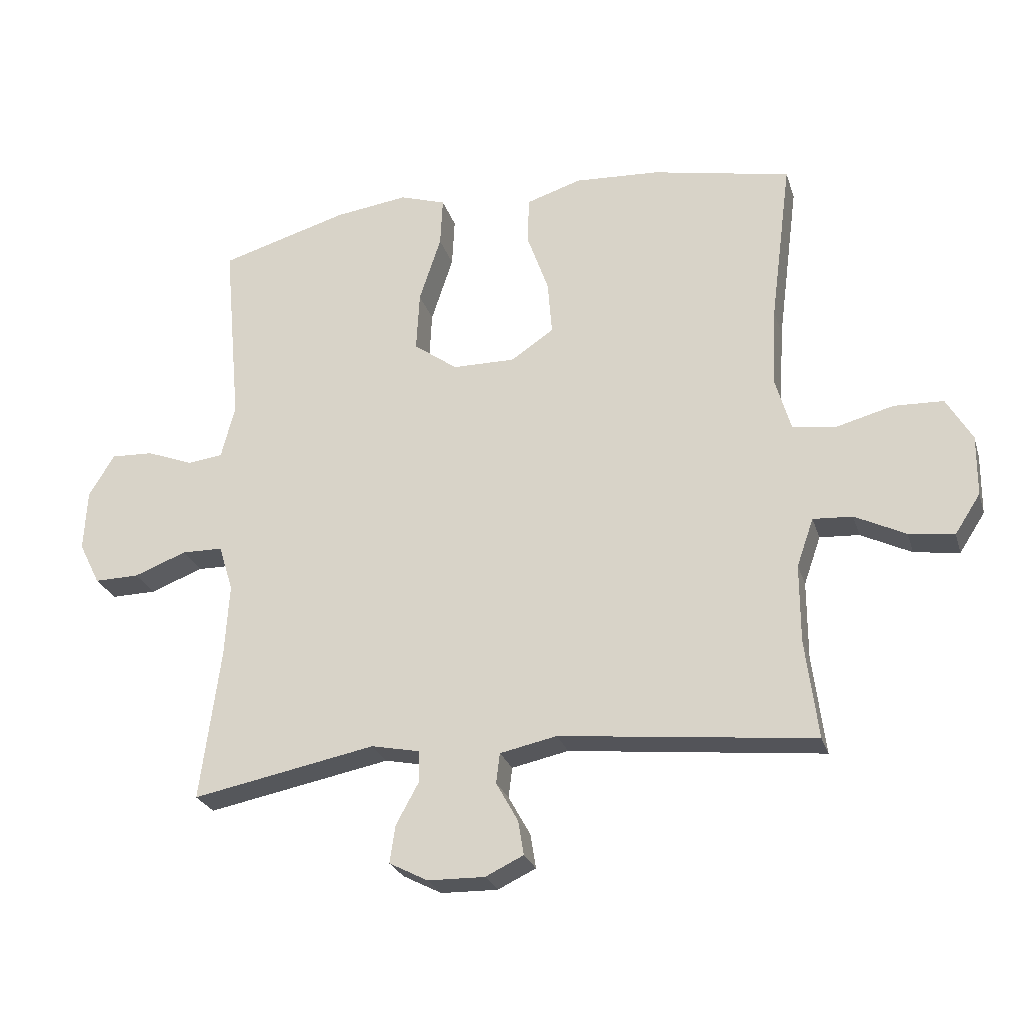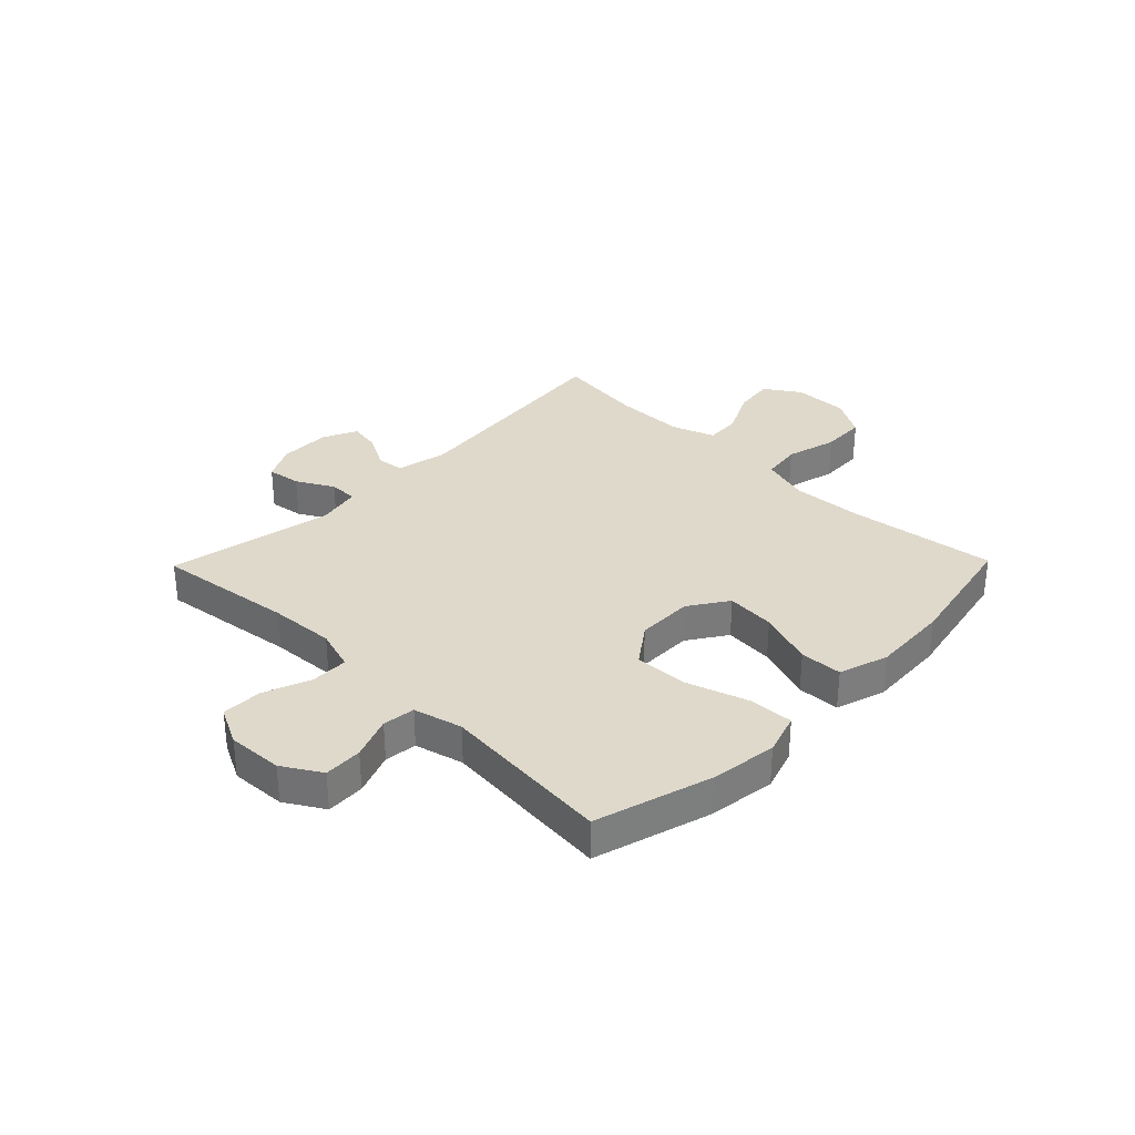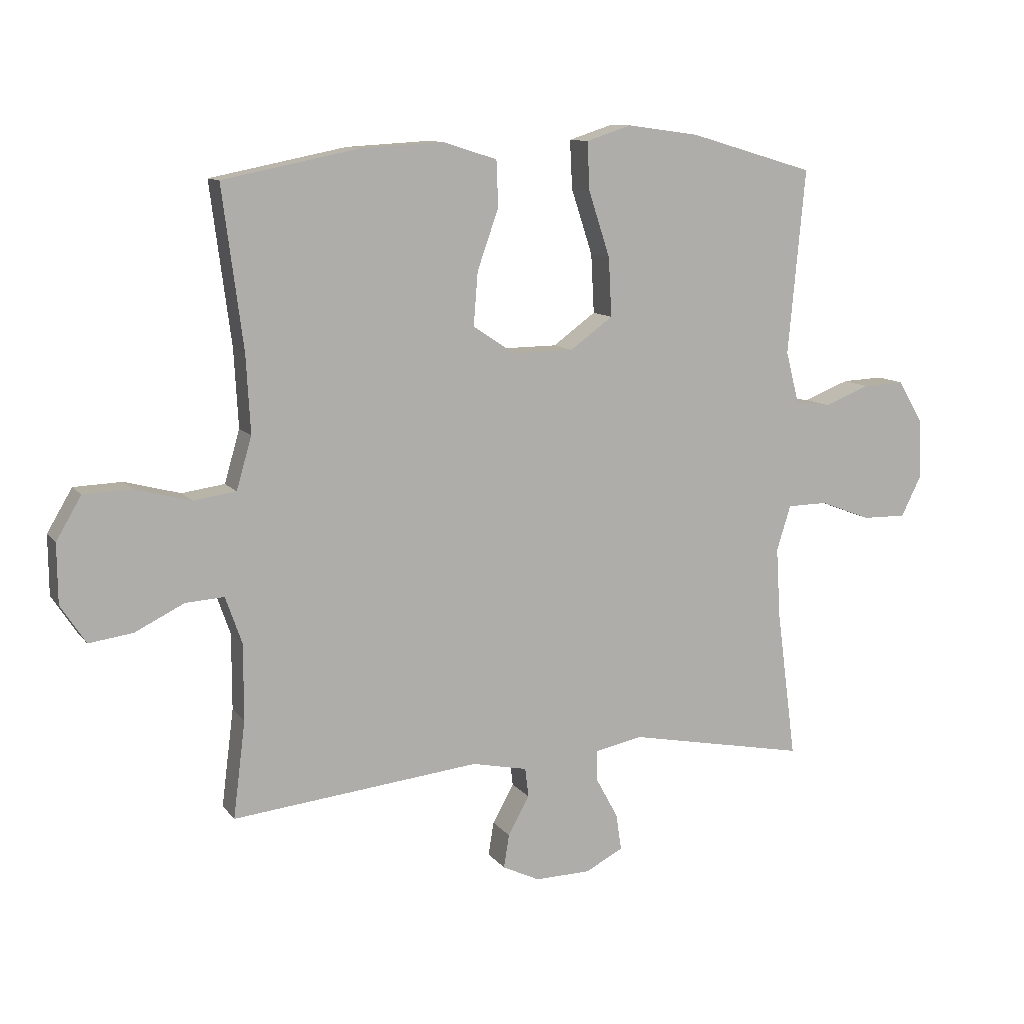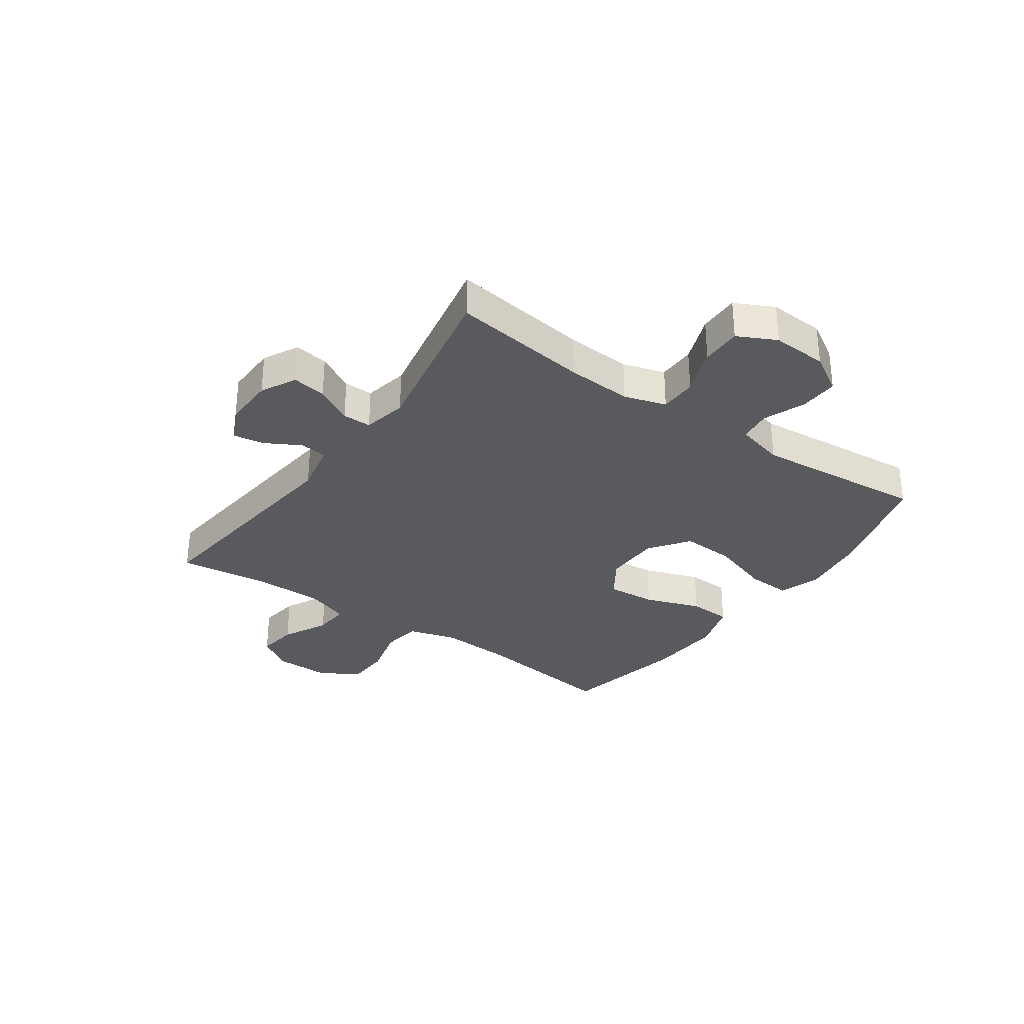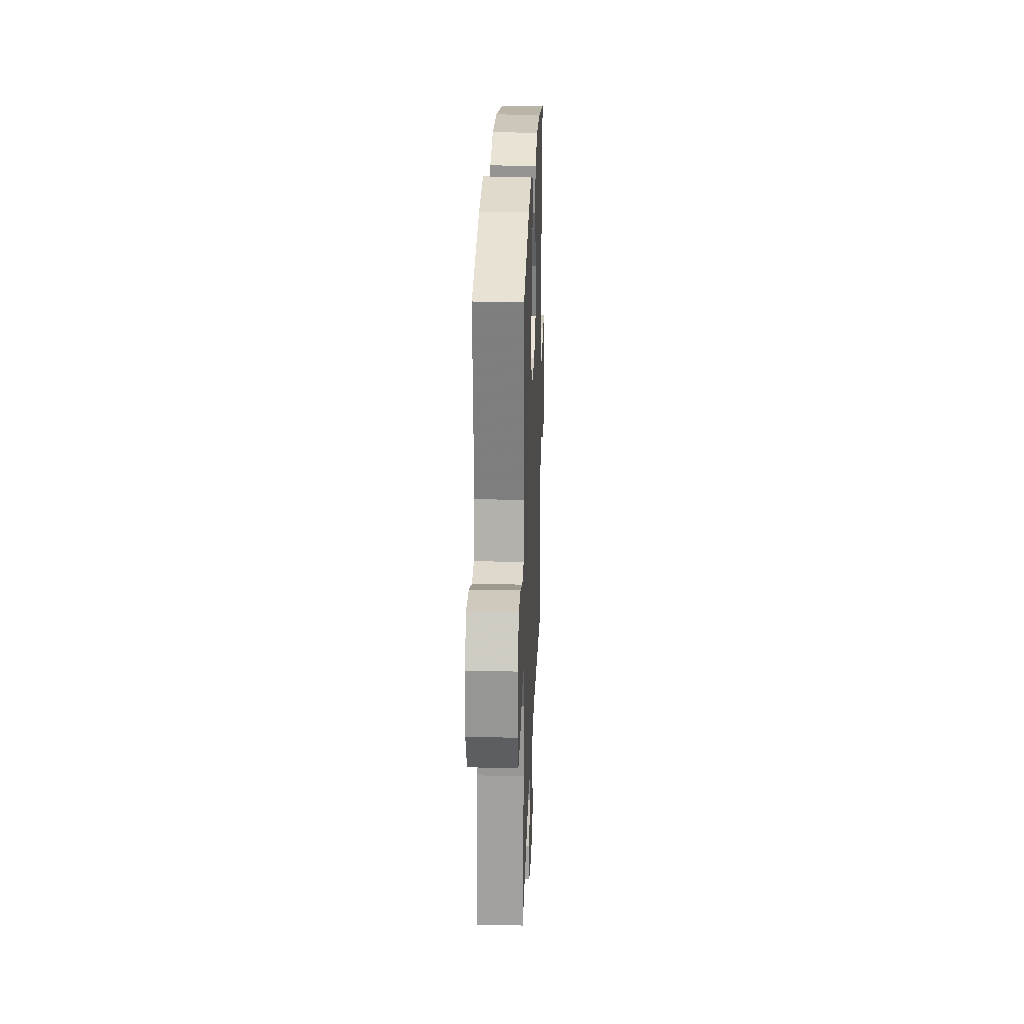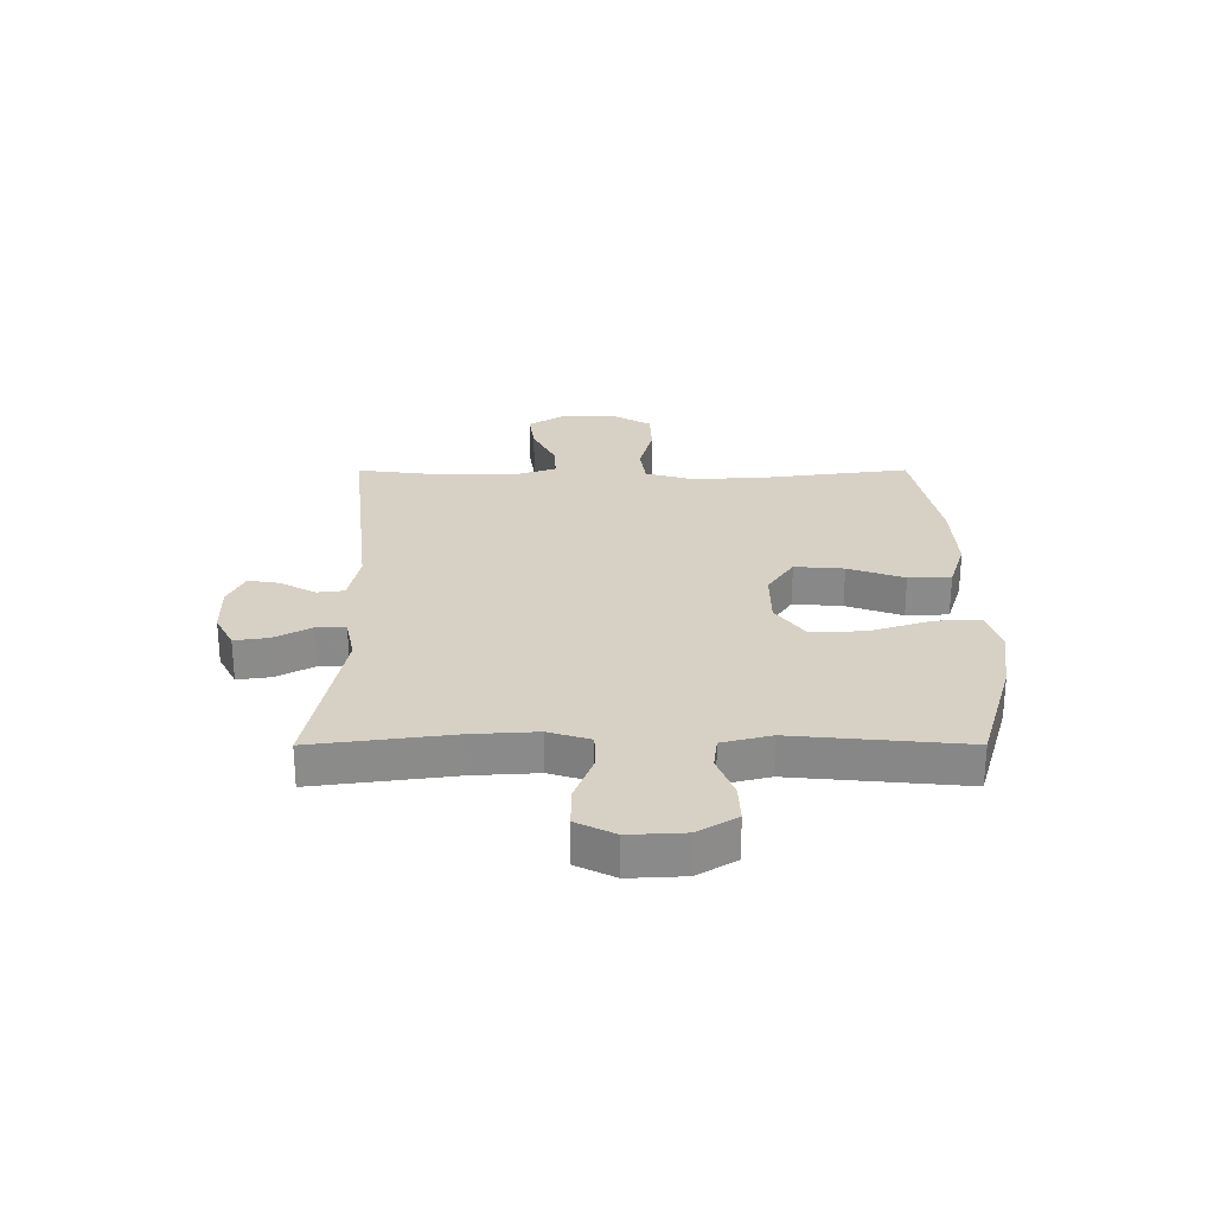
<metadata>
{"format":"obj","ext":"obj","renderer":"f3d","projection":"perspective","resolution":1024,"background":"white","views":[{"elev":-25.7,"azim":15.8,"up":"+Z"},{"elev":32.3,"azim":-45.7,"up":"+Y"},{"elev":10.7,"azim":158.0,"up":"+Z"},{"elev":-31.7,"azim":-125.2,"up":"+Y"},{"elev":24.9,"azim":-87.9,"up":"+Z"},{"elev":26.7,"azim":-90.1,"up":"+Y"}]}
</metadata>
<code>
v 0.5 0.07 -0.5
v 0.094 0.07 -0.456
v 0.003 0.07 -0.475
v -0.003 0.07 -0.523
v 0.032 0.07 -0.586
v 0.041 0.07 -0.641
v -0.02 0.07 -0.67
v -0.111 0.07 -0.668
v -0.173 0.07 -0.636
v -0.164 0.07 -0.576
v -0.128 0.07 -0.51
v -0.128 0.07 -0.459
v -0.206 0.07 -0.443
v -0.5 0.07 -0.5
v -0.468 0.07 -0.256
v -0.461 0.07 -0.14
v -0.484 0.07 -0.066
v -0.55 0.07 -0.065
v -0.634 0.07 -0.097
v -0.706 0.07 -0.098
v -0.74 0.07 -0.03
v -0.735 0.07 0.068
v -0.694 0.07 0.136
v -0.626 0.07 0.133
v -0.551 0.07 0.104
v -0.494 0.07 0.111
v -0.472 0.07 0.197
v -0.5 0.07 0.5
v -0.295 0.07 0.56
v -0.177 0.07 0.576
v -0.103 0.07 0.552
v -0.107 0.07 0.473
v -0.142 0.07 0.366
v -0.147 0.07 0.27
v -0.077 0.07 0.219
v 0.023 0.07 0.218
v 0.092 0.07 0.264
v 0.085 0.07 0.351
v 0.05 0.07 0.45
v 0.053 0.07 0.525
v 0.141 0.07 0.553
v 0.277 0.07 0.545
v 0.5 0.07 0.5
v 0.466 0.07 0.238
v 0.459 0.07 0.111
v 0.484 0.07 0.025
v 0.554 0.07 0.015
v 0.645 0.07 0.039
v 0.724 0.07 0.036
v 0.765 0.07 -0.034
v 0.764 0.07 -0.131
v 0.723 0.07 -0.194
v 0.651 0.07 -0.184
v 0.57 0.07 -0.144
v 0.507 0.07 -0.14
v 0.48 0.07 -0.217
v 0.48 0.07 -0.341
v 0.5 0 -0.5
v 0.094 0 -0.456
v 0.003 0 -0.475
v -0.003 0 -0.523
v 0.032 0 -0.586
v 0.041 0 -0.641
v -0.02 0 -0.67
v -0.111 0 -0.668
v -0.173 0 -0.636
v -0.164 0 -0.576
v -0.128 0 -0.51
v -0.128 0 -0.459
v -0.206 0 -0.443
v -0.5 0 -0.5
v -0.468 0 -0.256
v -0.461 0 -0.14
v -0.484 0 -0.066
v -0.55 0 -0.065
v -0.634 0 -0.097
v -0.706 0 -0.098
v -0.74 0 -0.03
v -0.735 0 0.068
v -0.694 0 0.136
v -0.626 0 0.133
v -0.551 0 0.104
v -0.494 0 0.111
v -0.472 0 0.197
v -0.5 0 0.5
v -0.295 0 0.56
v -0.177 0 0.576
v -0.103 0 0.552
v -0.107 0 0.473
v -0.142 0 0.366
v -0.147 0 0.27
v -0.077 0 0.219
v 0.023 0 0.218
v 0.092 0 0.264
v 0.085 0 0.351
v 0.05 0 0.45
v 0.053 0 0.525
v 0.141 0 0.553
v 0.277 0 0.545
v 0.5 0 0.5
v 0.466 0 0.238
v 0.459 0 0.111
v 0.484 0 0.025
v 0.554 0 0.015
v 0.645 0 0.039
v 0.724 0 0.036
v 0.765 0 -0.034
v 0.764 0 -0.131
v 0.723 0 -0.194
v 0.651 0 -0.184
v 0.57 0 -0.144
v 0.507 0 -0.14
v 0.48 0 -0.217
v 0.48 0 -0.341
f 51 52 53 54
f 51 54 55
f 50 51 55
f 47 48 49 50
f 46 47 50 55
f 45 46 55 56
f 41 42 43 44
f 41 44 45
f 38 39 40 41
f 37 38 41 45
f 36 37 45 56
f 30 31 32 33
f 30 33 34
f 27 28 29 30
f 26 27 30 34
f 22 23 24 25
f 22 25 26
f 21 22 26
f 18 19 20 21
f 17 18 21 26
f 16 17 26 34
f 13 14 15
f 12 13 15 16
f 8 9 10 11
f 8 11 12
f 7 8 12
f 4 5 6 7
f 4 7 12
f 3 4 12 16
f 57 1 2
f 35 36 56 57
f 16 34 35 57
f 2 3 16 57
f 111 110 109 108
f 112 111 108
f 112 108 107
f 107 106 105 104
f 112 107 104 103
f 113 112 103 102
f 101 100 99 98
f 102 101 98
f 98 97 96 95
f 102 98 95 94
f 113 102 94 93
f 90 89 88 87
f 91 90 87
f 87 86 85 84
f 91 87 84 83
f 82 81 80 79
f 83 82 79
f 83 79 78
f 78 77 76 75
f 83 78 75 74
f 91 83 74 73
f 72 71 70
f 73 72 70 69
f 68 67 66 65
f 69 68 65
f 69 65 64
f 64 63 62 61
f 69 64 61
f 73 69 61 60
f 59 58 114
f 114 113 93 92
f 114 92 91 73
f 114 73 60 59
f 1 58 59 2
f 2 59 60 3
f 3 60 61 4
f 4 61 62 5
f 5 62 63 6
f 6 63 64 7
f 7 64 65 8
f 8 65 66 9
f 9 66 67 10
f 10 67 68 11
f 11 68 69 12
f 12 69 70 13
f 13 70 71 14
f 14 71 72 15
f 15 72 73 16
f 16 73 74 17
f 17 74 75 18
f 18 75 76 19
f 19 76 77 20
f 20 77 78 21
f 21 78 79 22
f 22 79 80 23
f 23 80 81 24
f 24 81 82 25
f 25 82 83 26
f 26 83 84 27
f 27 84 85 28
f 28 85 86 29
f 29 86 87 30
f 30 87 88 31
f 31 88 89 32
f 32 89 90 33
f 33 90 91 34
f 34 91 92 35
f 35 92 93 36
f 36 93 94 37
f 37 94 95 38
f 38 95 96 39
f 39 96 97 40
f 40 97 98 41
f 41 98 99 42
f 42 99 100 43
f 43 100 101 44
f 44 101 102 45
f 45 102 103 46
f 46 103 104 47
f 47 104 105 48
f 48 105 106 49
f 49 106 107 50
f 50 107 108 51
f 51 108 109 52
f 52 109 110 53
f 53 110 111 54
f 54 111 112 55
f 55 112 113 56
f 56 113 114 57
f 57 114 58 1

</code>
